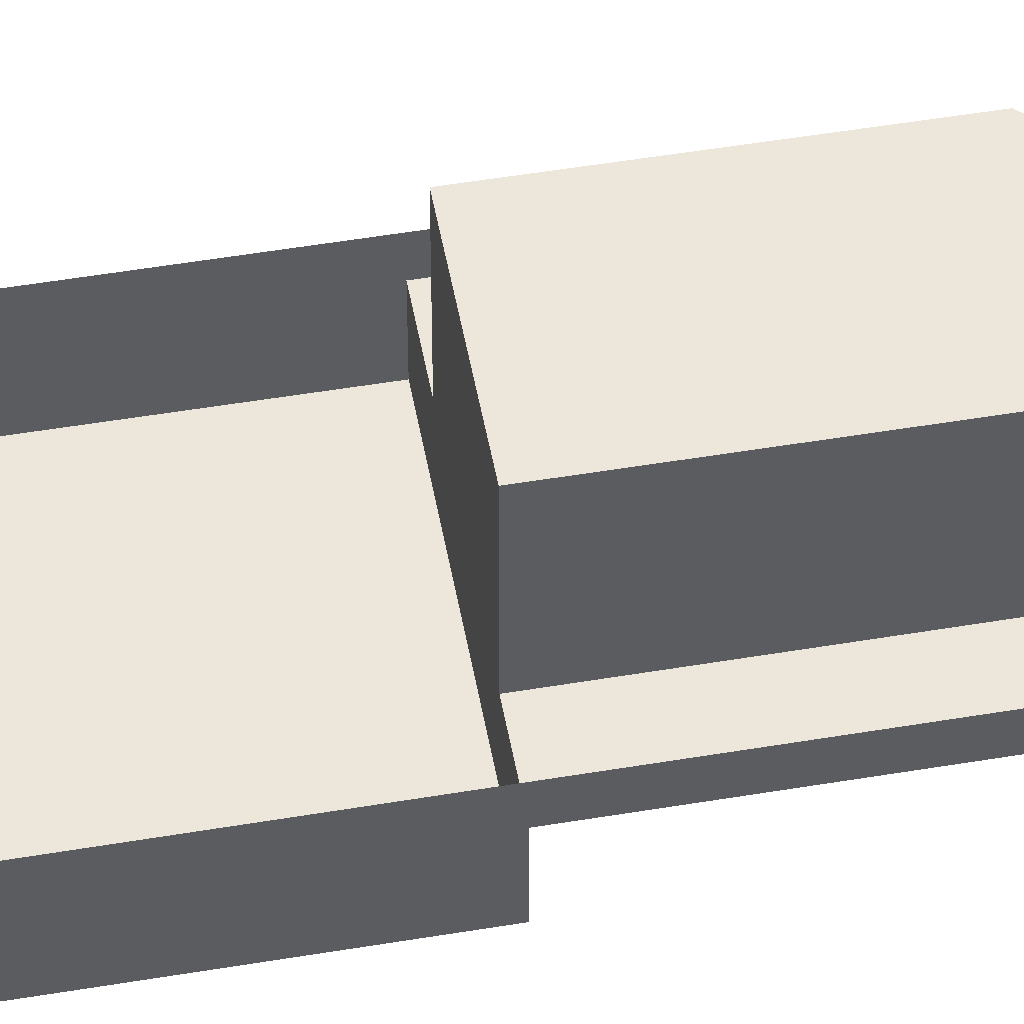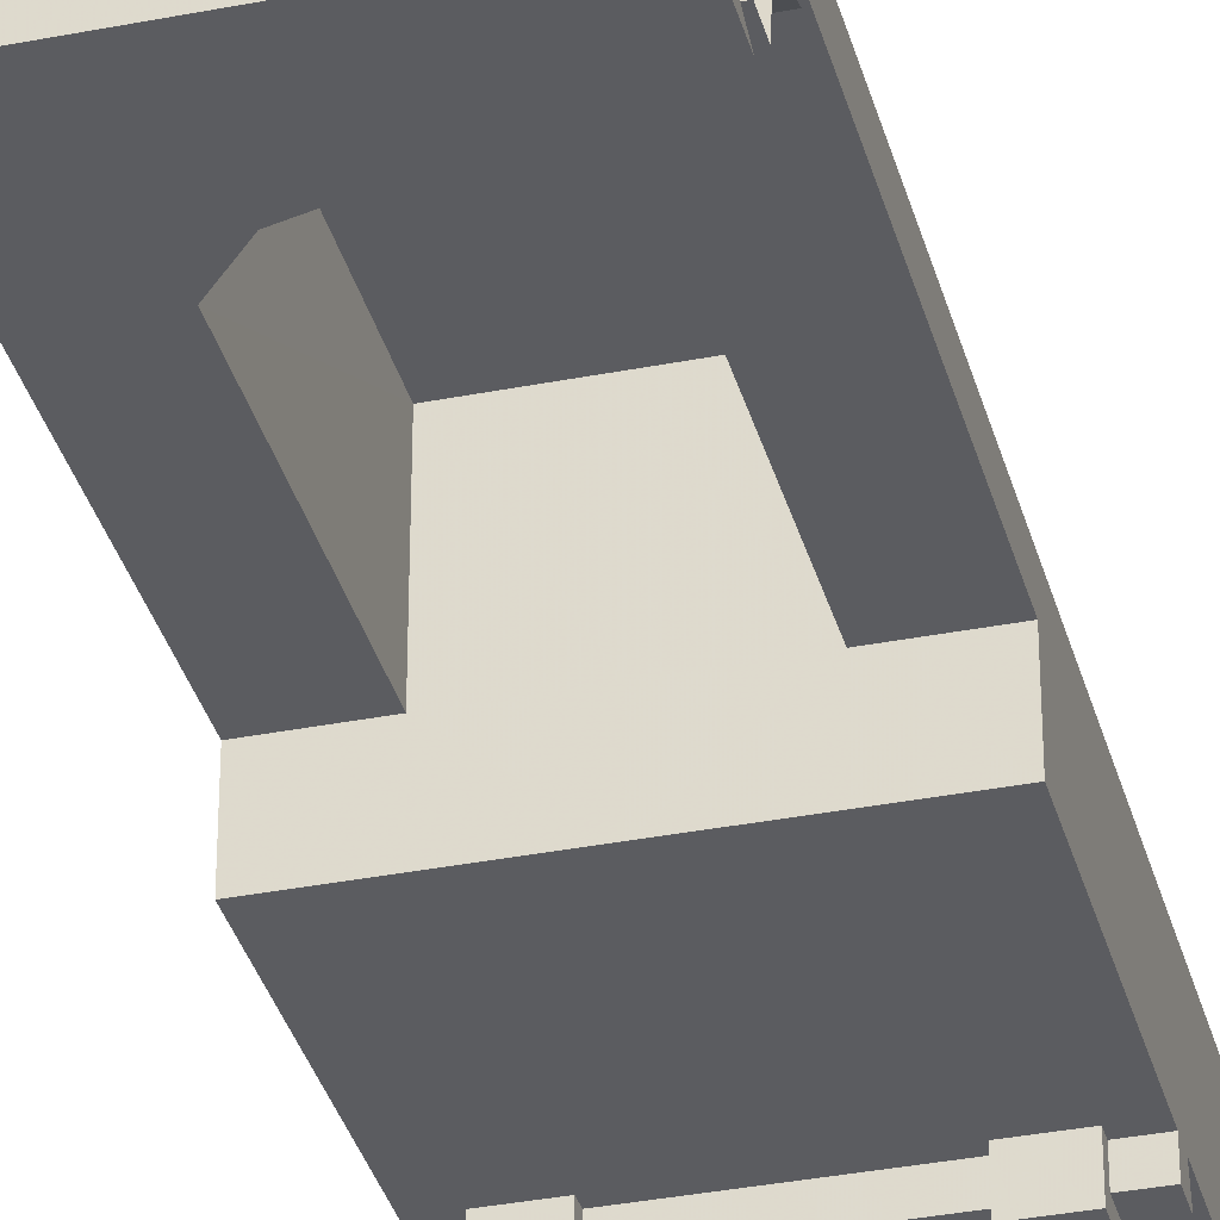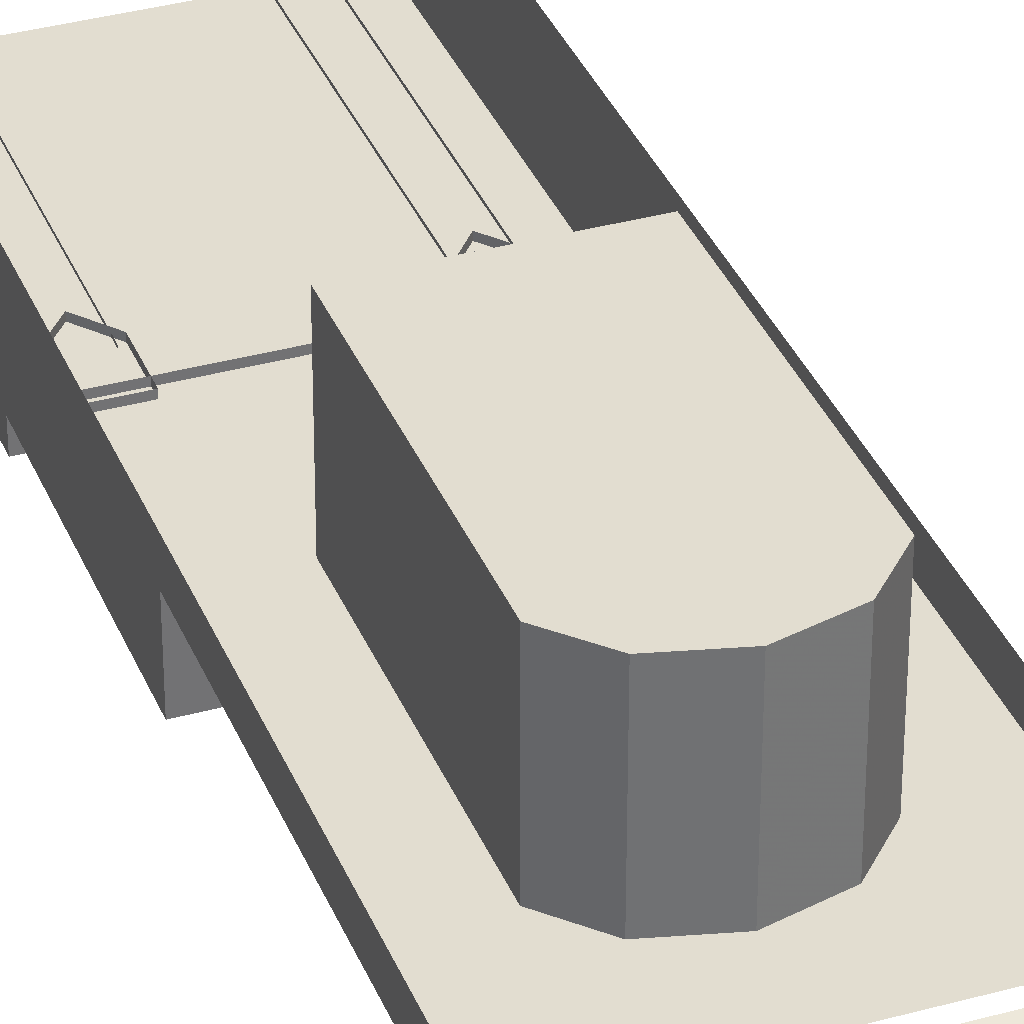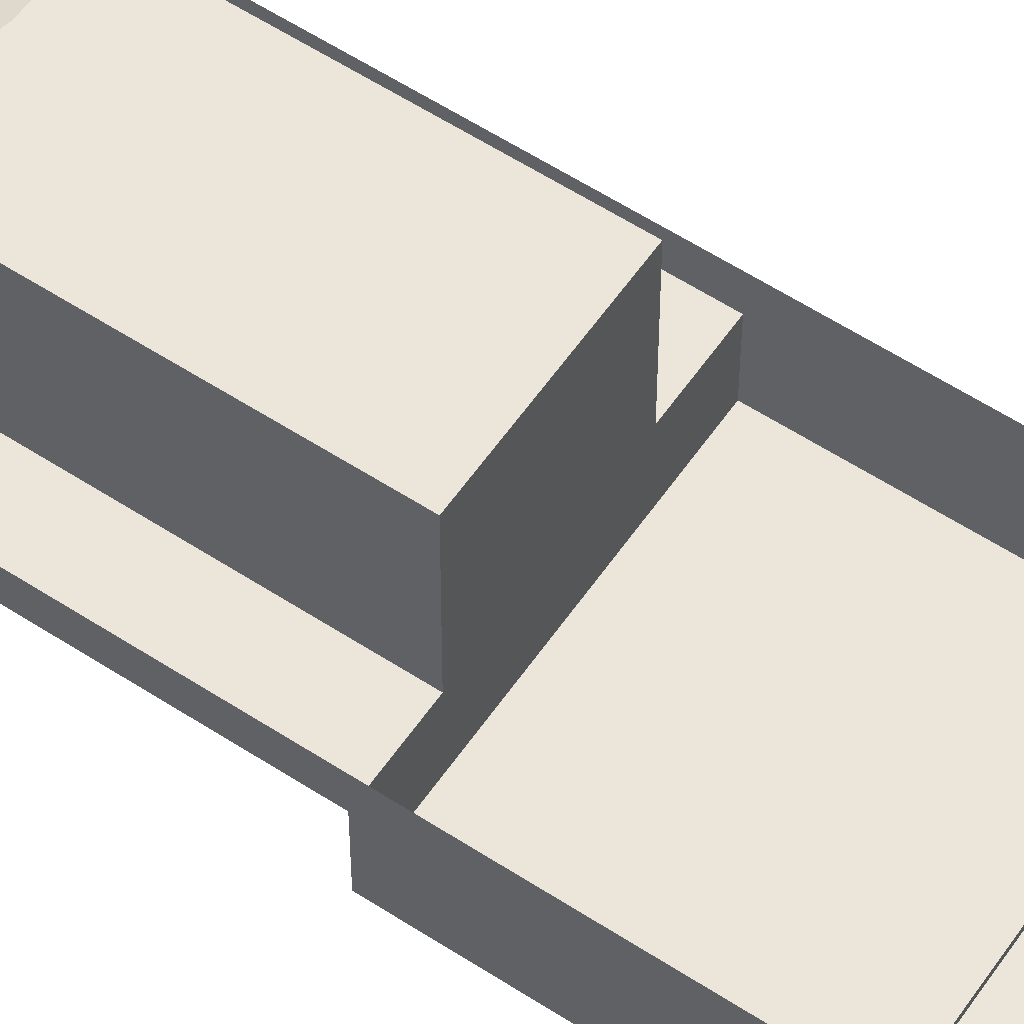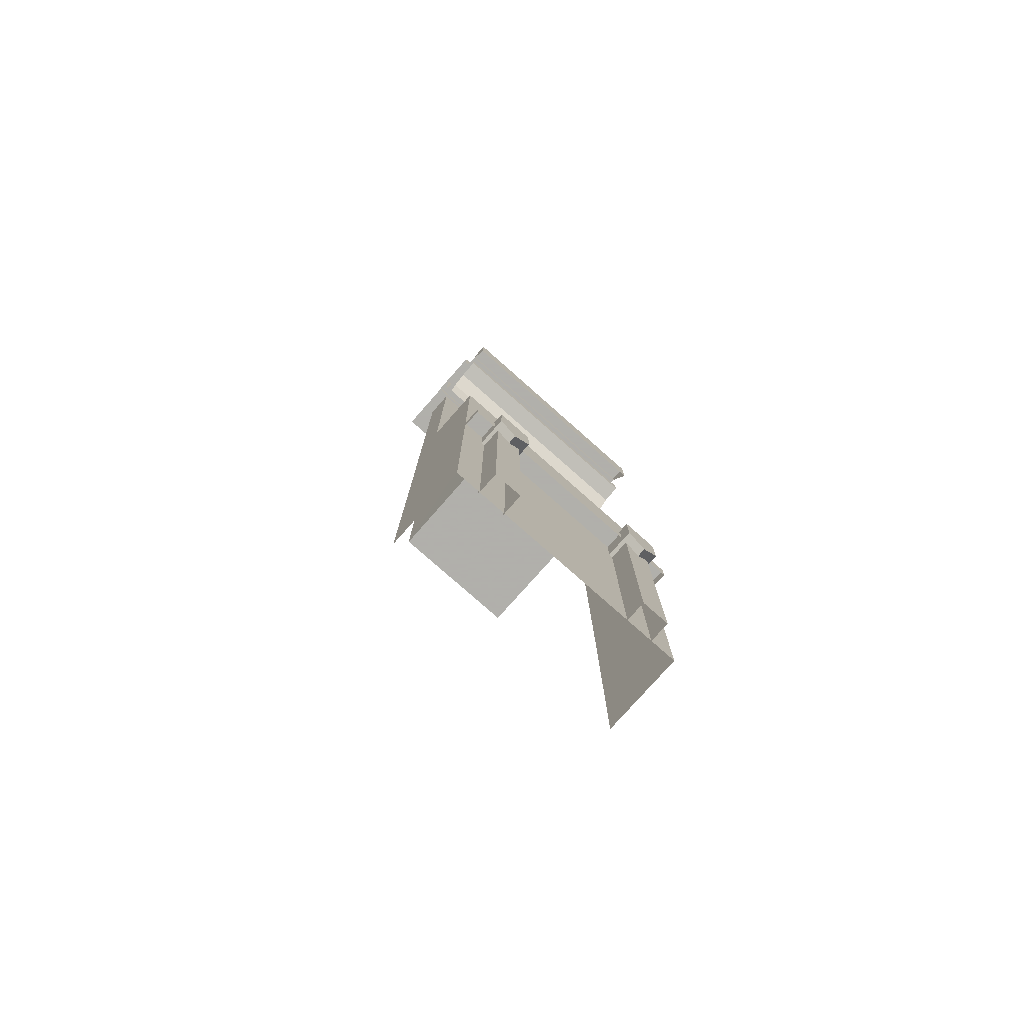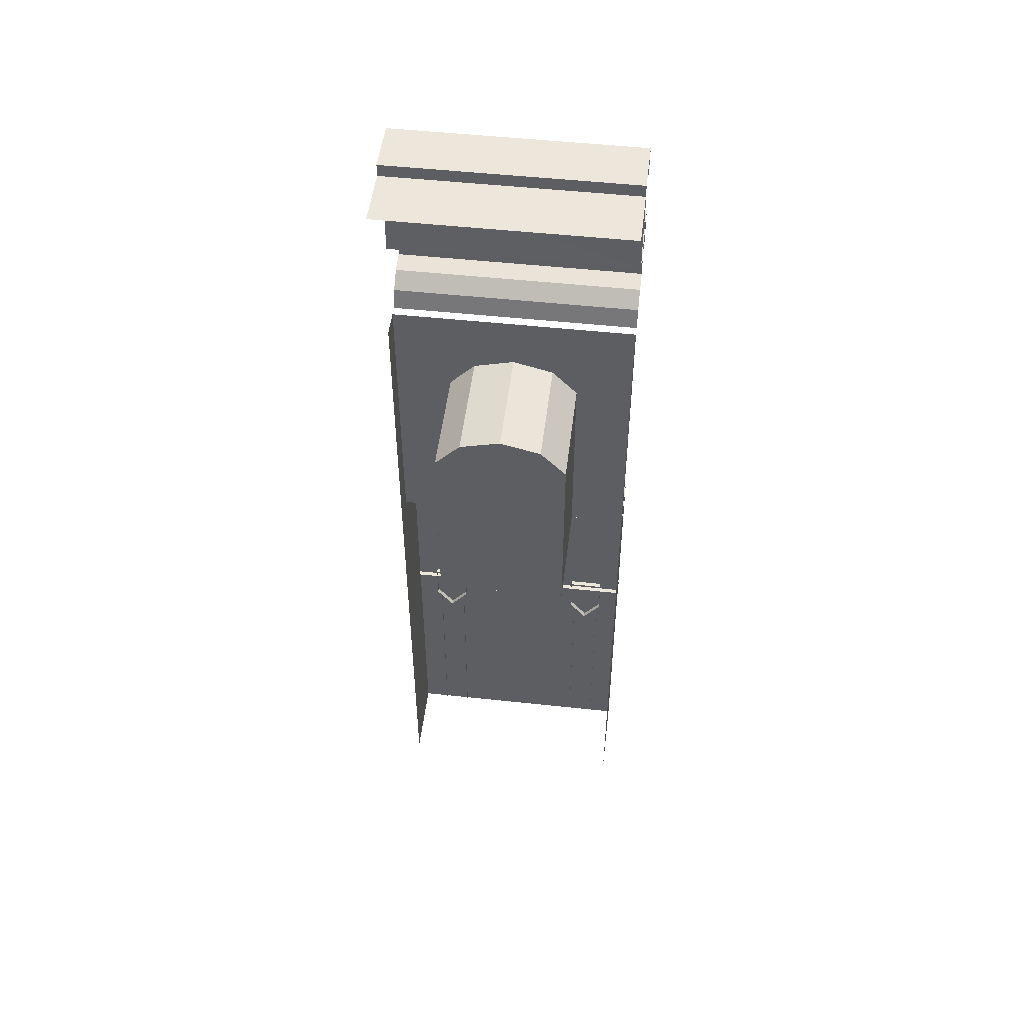
<metadata>
{"format":"obj","ext":"obj","renderer":"f3d","projection":"perspective","resolution":1024,"background":"white","views":[{"elev":51.5,"azim":-100.3,"up":"+Y"},{"elev":-34.9,"azim":14.7,"up":"+Y"},{"elev":35.3,"azim":-20.2,"up":"+Y"},{"elev":57.6,"azim":124.1,"up":"+Y"},{"elev":-78.4,"azim":-41.5,"up":"+Z"},{"elev":50.4,"azim":-173.2,"up":"+Z"}]}
</metadata>
<code>
g taitan_fuben_01_qiangbi_01
v -116.4 -53.83 818.2
v -214.8 -150.4 818.3
v -0.9994 -150.4 818.3
v -1.339 -53.82 818.2
v 211.4 -150.4 243.2
v -214.8 -150.4 243.2
v -214.8 -150.4 0.009057
v 211.4 -150.4 0.009179
v 211.4 -150.4 486.5
v -0.9994 -150.4 818.3
v -214.8 -150.4 486.5
v 113.7 -53.82 818.2
v 211.4 -150.4 818.3
v -214.8 -53.84 818.2
v 211.4 -53.81 818.2
v -214.8 -150.4 818.3
v 211.4 -150.4 818.3
f 1 2 3
f 3 4 1
f 5 6 7
f 7 8 5
f 9 10 11
f 9 11 6
f 6 5 9
f 12 4 3
f 3 13 12
f 1 14 2
f 13 15 12
f 10 16 11
f 9 17 10
g taitan_fuben_01_qiangbi_01
v -214.8 -150.4 486.5
v -214.8 -150.4 818.3
v -214.8 -53.84 818.2
v -214.8 -9.153 486.5
v -214.8 -8.268 818.2
v 211.4 -150.4 486.5
v 211.4 -9.153 486.5
v 211.4 -8.267 818.2
v 211.4 -53.81 818.2
v 211.4 -150.4 818.3
v -214.8 -9.261 243.2
v -214.8 -150.4 243.2
v 211.4 -150.4 243.2
v 211.4 -9.26 243.2
v -214.8 -9.368 0.0122
v -214.8 -150.4 0.009057
v 211.4 -150.4 0.009179
v 211.4 -9.368 0.0122
v -214.8 -172.3 1508
v -214.8 -142.3 1508
v -214.8 -142.3 1491
v -214.8 -172.3 1420
v 211.4 -172.3 1508
v 211.4 -172.3 1420
v 211.4 -142.3 1491
v 211.4 -142.3 1508
v -116 142 1170
v -116 142 818.3
v -1.343 142 1236
v -71.72 142 1218
v 211.4 -53.81 818.2
v 211.4 -8.267 818.2
v 211.4 -7.559 1329
v 211.4 -53.63 1329
v -214.8 -53.63 1329
v -214.8 -7.559 1329
v -214.8 -8.268 818.2
v -214.8 -53.84 818.2
v 113.1 -53.65 1170
v 113.7 -53.82 818.2
v 211.4 -53.81 818.2
v 211.4 -53.63 1329
v 68.9 -53.65 1218
v -116.1 -53.65 1170
v -214.8 -53.63 1329
v -214.8 -53.84 818.2
v -116.4 -53.83 818.2
v 113.3 142 1170
v 113.3 142 818.3
v 113.7 -53.82 818.2
v 113.1 -53.65 1170
v 68.9 -53.65 1218
v 69.03 142 1218
v -116 142 818.3
v -116 142 1170
v -116.1 -53.65 1170
v -116.4 -53.83 818.2
v -1.342 142 818.3
v 113.3 142 818.3
v -71.85 -53.65 1218
v -1.476 -53.65 1236
v -1.344 -53.63 1329
v -1.342 142 818.3
v -1.339 -53.82 818.2
v 113.7 -53.82 818.2
v 113.3 142 818.3
v -1.343 142 1236
v -1.476 -53.65 1236
v -71.85 -53.65 1218
v -71.72 142 1218
v -116 142 818.3
v -116.4 -53.83 818.2
v 113.3 142 1170
v 69.03 142 1218
v 211.4 -141.2 1391
v 211.4 -141.3 1421
v -214.8 -141.3 1421
v -214.8 -141.2 1391
v 211.4 -107.2 1385
v 211.4 -141.2 1391
v -214.8 -141.2 1391
v -214.8 -107.2 1385
v 211.4 -81.57 1361
v -214.8 -81.57 1361
v 211.4 -70.75 1328
v -214.8 -70.75 1328
v 211.4 -183 470.3
v 211.4 -142 470.3
v -214.8 -142 470.3
v -214.8 -183 470.3
v -214.8 -142 445.3
v -214.8 -183 435.2
v -214.8 -183 470.3
v -214.8 -142 470.3
v -214.8 -183 435.2
v 211.4 -183 435.2
v 211.4 -183 470.3
v -214.8 -183 470.3
v 211.4 -183 435.2
v 211.4 -142 445.3
v 211.4 -142 470.3
v 211.4 -183 470.3
v -115.9 -200.9 486.1
v -177.1 -200.9 486.1
v -177.1 -200.9 414.7
v -115.9 -200.9 414.7
v -177.1 -142.1 486.1
v -177.1 -200.9 486.1
v -115.9 -200.9 486.1
v -115.9 -142.1 486.1
v -177.1 -142.1 486.1
v -177.1 -142.1 414.7
v -177.1 -200.9 414.7
v -177.1 -200.9 486.1
v -115.9 -200.9 486.1
v -115.9 -200.9 414.7
v -115.9 -142.1 414.7
v -115.9 -142.1 486.1
v -171.3 -146.9 419.7
v -171.3 -146.9 0.04025
v -171.3 -185.6 0.04038
v -171.3 -185.6 419.7
v -123.5 -185.6 0.04038
v -123.5 -146.9 0.04025
v -123.5 -146.9 419.7
v -123.5 -185.6 419.7
v -123.5 -185.6 419.7
v -171.3 -185.6 419.7
v -171.3 -185.6 0.04038
v -123.5 -185.6 0.04038
v 173.4 -200.9 486.1
v 112.2 -200.9 486.1
v 112.2 -200.9 414.7
v 173.4 -200.9 414.7
v 112.2 -142.1 486.1
v 112.2 -200.9 486.1
v 173.4 -200.9 486.1
v 173.4 -142.1 486.1
v 112.2 -142.1 486.1
v 112.2 -142.1 414.7
v 112.2 -200.9 414.7
v 112.2 -200.9 486.1
v 173.4 -200.9 486.1
v 173.4 -200.9 414.7
v 173.4 -142.1 414.7
v 173.4 -142.1 486.1
v 118 -146.9 419.7
v 118 -146.9 0.04025
v 118 -185.6 0.04038
v 118 -185.6 419.7
v 165.8 -185.6 0.04038
v 165.8 -146.9 0.04025
v 165.8 -146.9 419.7
v 165.8 -185.6 419.7
v 165.8 -185.6 419.7
v 118 -185.6 419.7
v 118 -185.6 0.04038
v 165.8 -185.6 0.04038
v -146.5 -200.9 376.5
v 142.8 -200.9 376.5
v -146.5 -142.1 376.5
v -146.5 -200.9 376.5
v -146.5 -200.9 376.5
v -146.5 -142.1 376.5
v 142.8 -142.1 376.5
v 142.8 -200.9 376.5
v 142.8 -200.9 376.5
v 142.8 -142.1 376.5
f 18 19 20
f 21 18 20
f 22 21 20
f 23 24 25
f 23 25 26
f 27 23 26
f 28 29 18
f 18 21 28
f 30 31 24
f 24 23 30
f 32 33 29
f 29 28 32
f 34 35 31
f 31 30 34
f 36 37 38
f 38 39 36
f 40 41 42
f 42 43 40
f 44 45 46
f 46 47 44
f 48 49 50
f 50 51 48
f 52 53 54
f 54 55 52
f 56 57 58
f 58 59 56
f 56 59 60
f 61 62 63
f 63 64 61
f 65 66 67
f 67 68 65
f 65 68 69
f 69 70 65
f 71 72 73
f 73 74 71
f 75 76 46
f 77 78 79
f 79 62 77
f 80 81 82
f 82 83 80
f 84 85 86
f 86 87 84
f 88 89 81
f 81 80 88
f 70 69 85
f 85 84 70
f 87 86 73
f 73 72 87
f 62 61 77
f 60 59 79
f 79 78 60
f 45 75 46
f 46 76 90
f 90 91 46
f 92 93 94
f 94 95 92
f 96 97 98
f 98 99 96
f 100 96 99
f 99 101 100
f 102 100 101
f 101 103 102
f 104 105 106
f 106 107 104
f 108 109 110
f 110 111 108
f 112 113 114
f 114 115 112
f 116 117 118
f 118 119 116
f 120 121 122
f 122 123 120
f 124 125 126
f 126 127 124
f 128 129 130
f 130 131 128
f 132 133 134
f 134 135 132
f 136 137 138
f 138 139 136
f 140 141 142
f 142 143 140
f 144 145 146
f 146 147 144
f 148 149 150
f 150 151 148
f 152 153 154
f 154 155 152
f 156 157 158
f 158 159 156
f 160 161 162
f 162 163 160
f 164 165 166
f 166 167 164
f 168 169 170
f 170 171 168
f 172 173 174
f 174 175 172
f 122 176 123
f 150 177 151
f 178 179 130
f 130 129 178
f 180 181 134
f 134 133 180
f 182 183 158
f 158 157 182
f 184 185 162
f 162 161 184
g taitan_fuben_01_qiangbi_01
v -1.678 -142.3 1508
v -1.678 -172.3 1508
v 211.4 -172.3 1508
v 211.4 -142.3 1508
v -1.678 -172.3 1508
v -1.678 -172.3 1420
v 211.4 -172.3 1420
v 211.4 -172.3 1508
v -1.678 -142.3 1491
v -1.678 -142.3 1508
v 211.4 -142.3 1508
v 211.4 -142.3 1491
v 211.4 -105.3 1693
v 211.4 -13.04 1693
v -214.8 -13.04 1693
v -214.8 -105.3 1693
v 211.4 -105.3 1639
v 211.4 -105.3 1693
v -214.8 -105.3 1693
v -214.8 -105.3 1639
v 211.4 -13.04 1671
v 211.4 90.77 1671
v -214.8 90.77 1671
v -214.8 -13.04 1671
v 211.4 -13.04 1693
v 211.4 -13.04 1671
v -214.8 -13.04 1671
v -214.8 -13.04 1693
v -214.8 -142.3 1508
v -214.8 -172.3 1508
v -214.8 -172.3 1508
v -214.8 -172.3 1420
v -214.8 -142.3 1491
v -214.8 -142.3 1508
v 211.4 -44.7 1639
v -214.8 -44.7 1639
v -214.8 -44.38 1491
v 211.4 -42.54 1491
v -214.8 -142.3 1491
v -1.678 -142.3 1491
v 211.4 -142.3 1491
v -214.8 -44.38 1491
v 211.4 -42.54 1491
f 186 187 188
f 188 189 186
f 190 191 192
f 192 193 190
f 194 195 196
f 196 197 194
f 198 199 200
f 200 201 198
f 202 203 204
f 204 205 202
f 206 207 208
f 208 209 206
f 210 211 212
f 212 213 210
f 214 215 187
f 187 186 214
f 216 217 191
f 191 190 216
f 218 219 195
f 195 194 218
f 220 221 222
f 222 223 220
f 224 225 226
f 227 224 226
f 227 226 228

</code>
